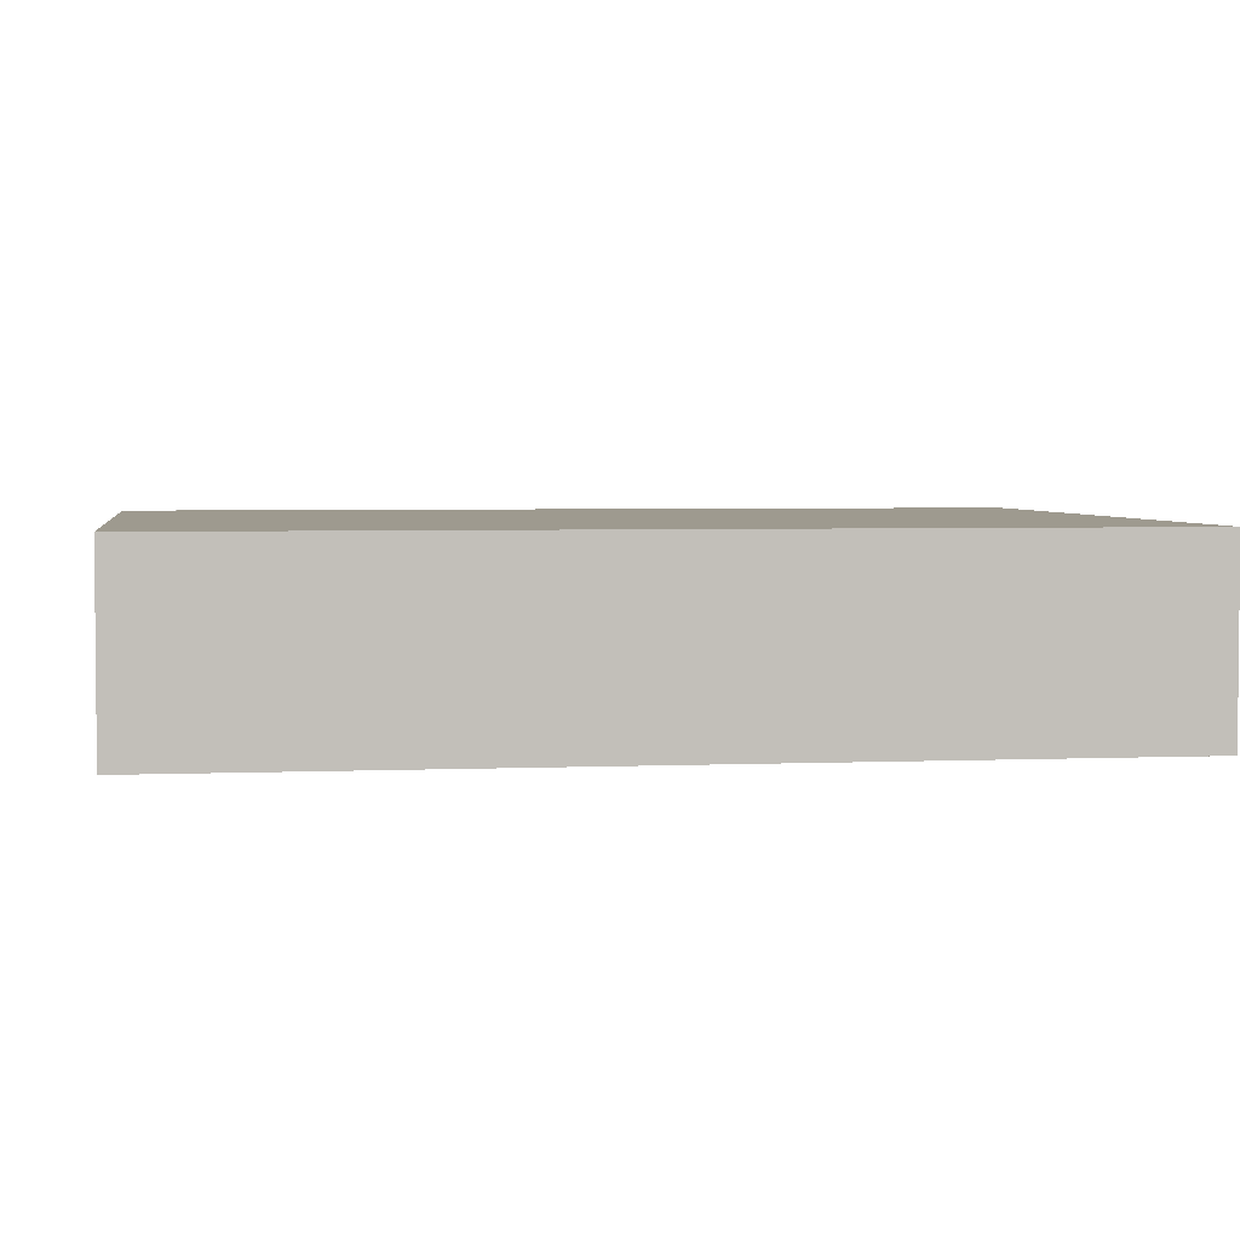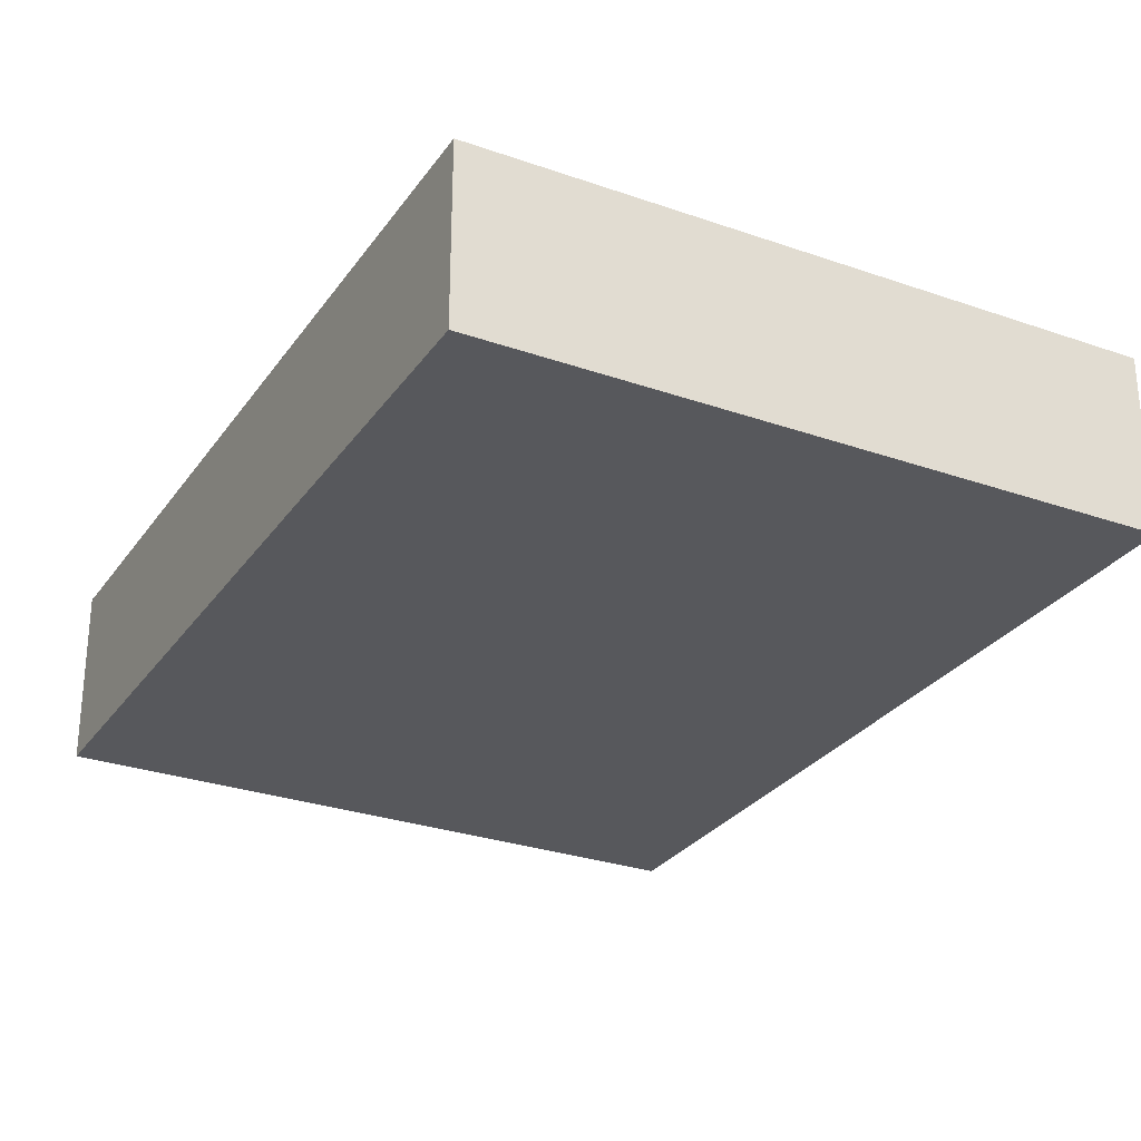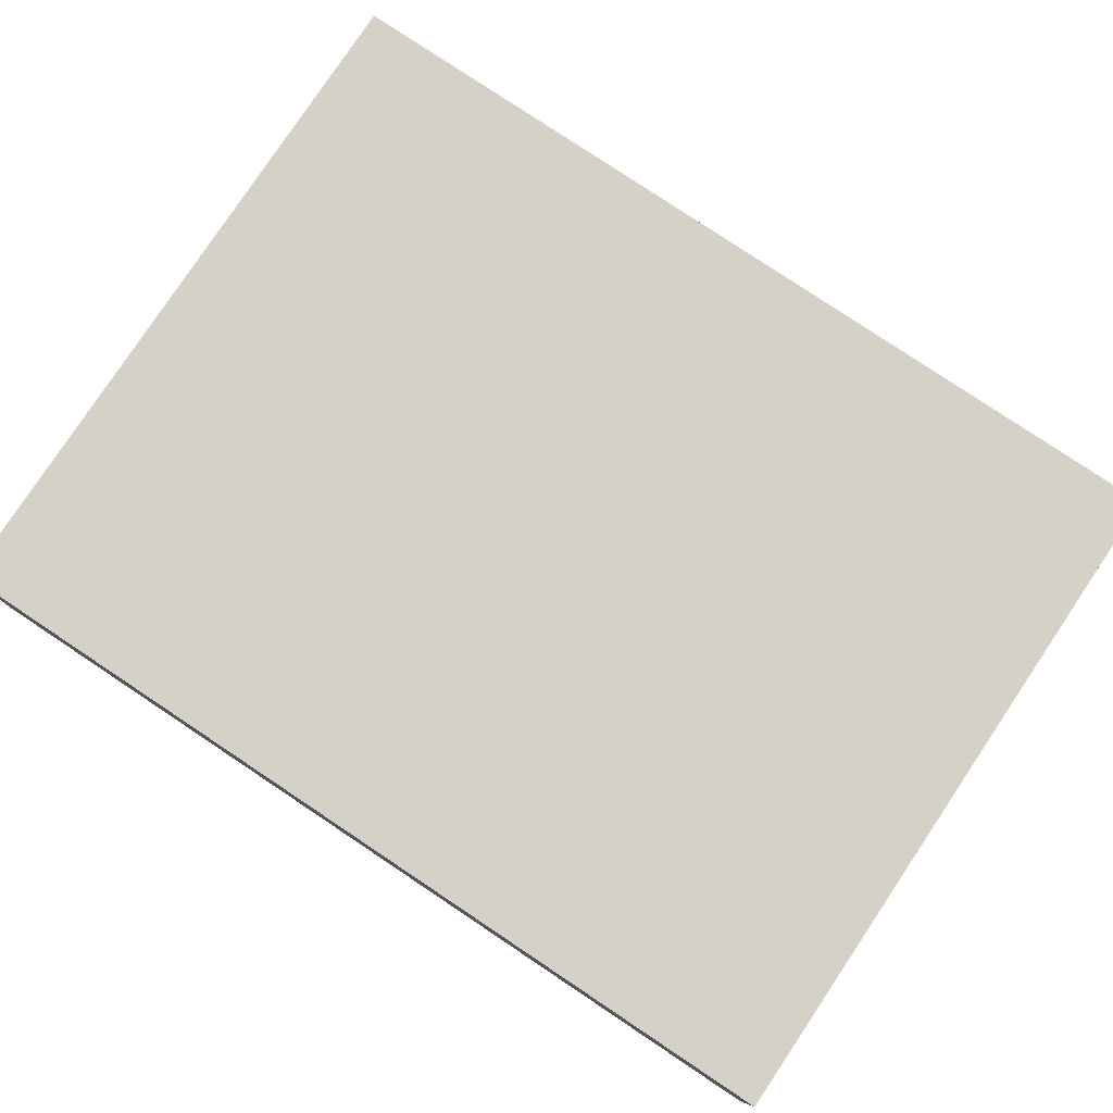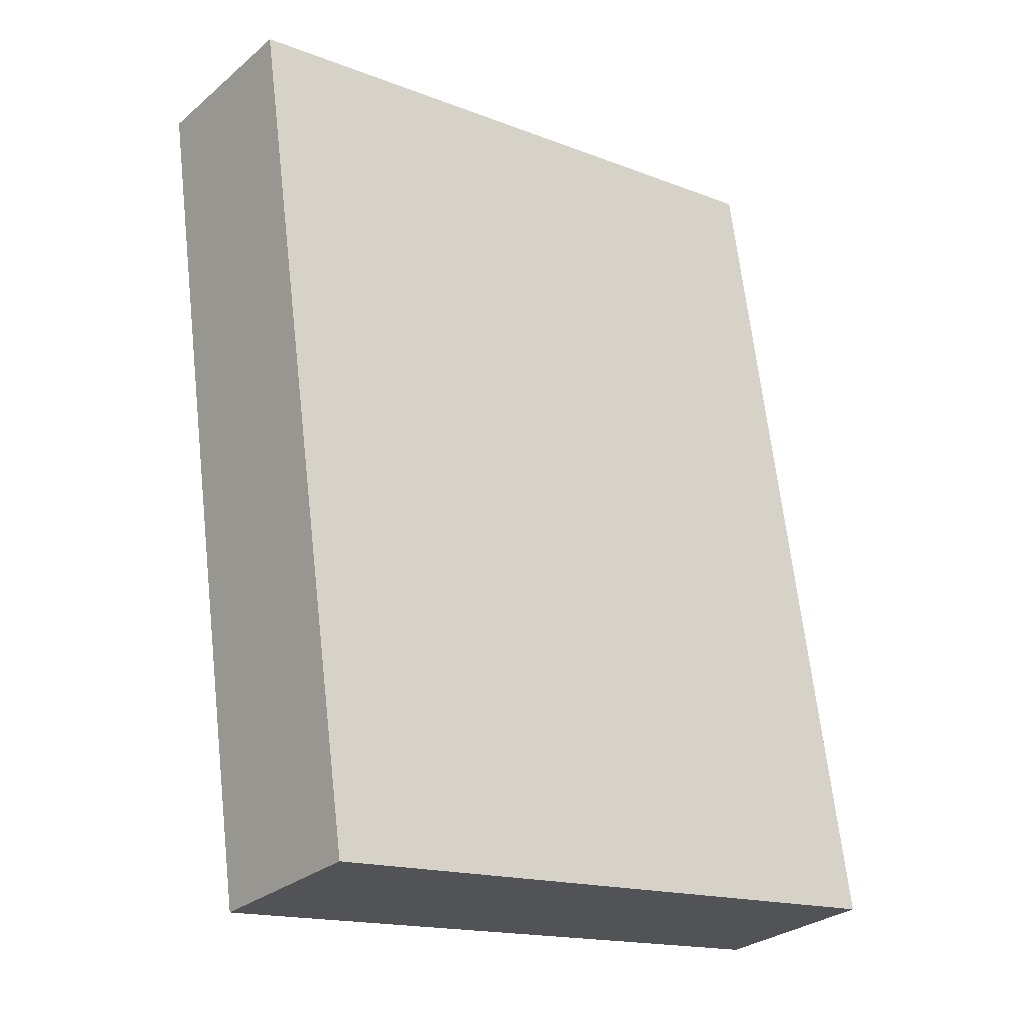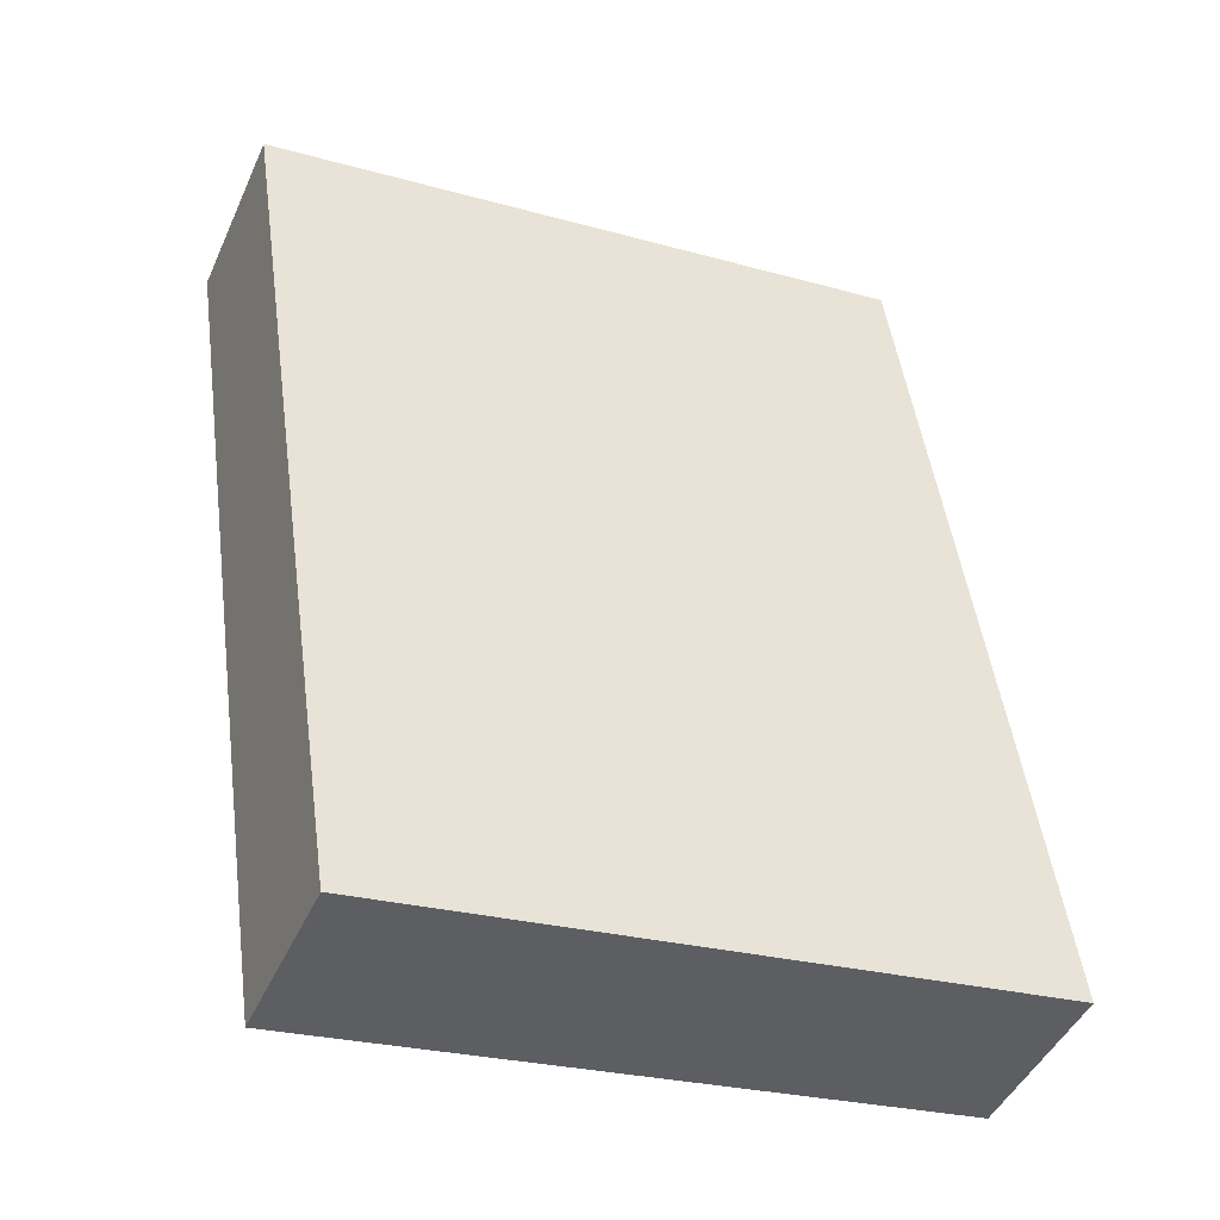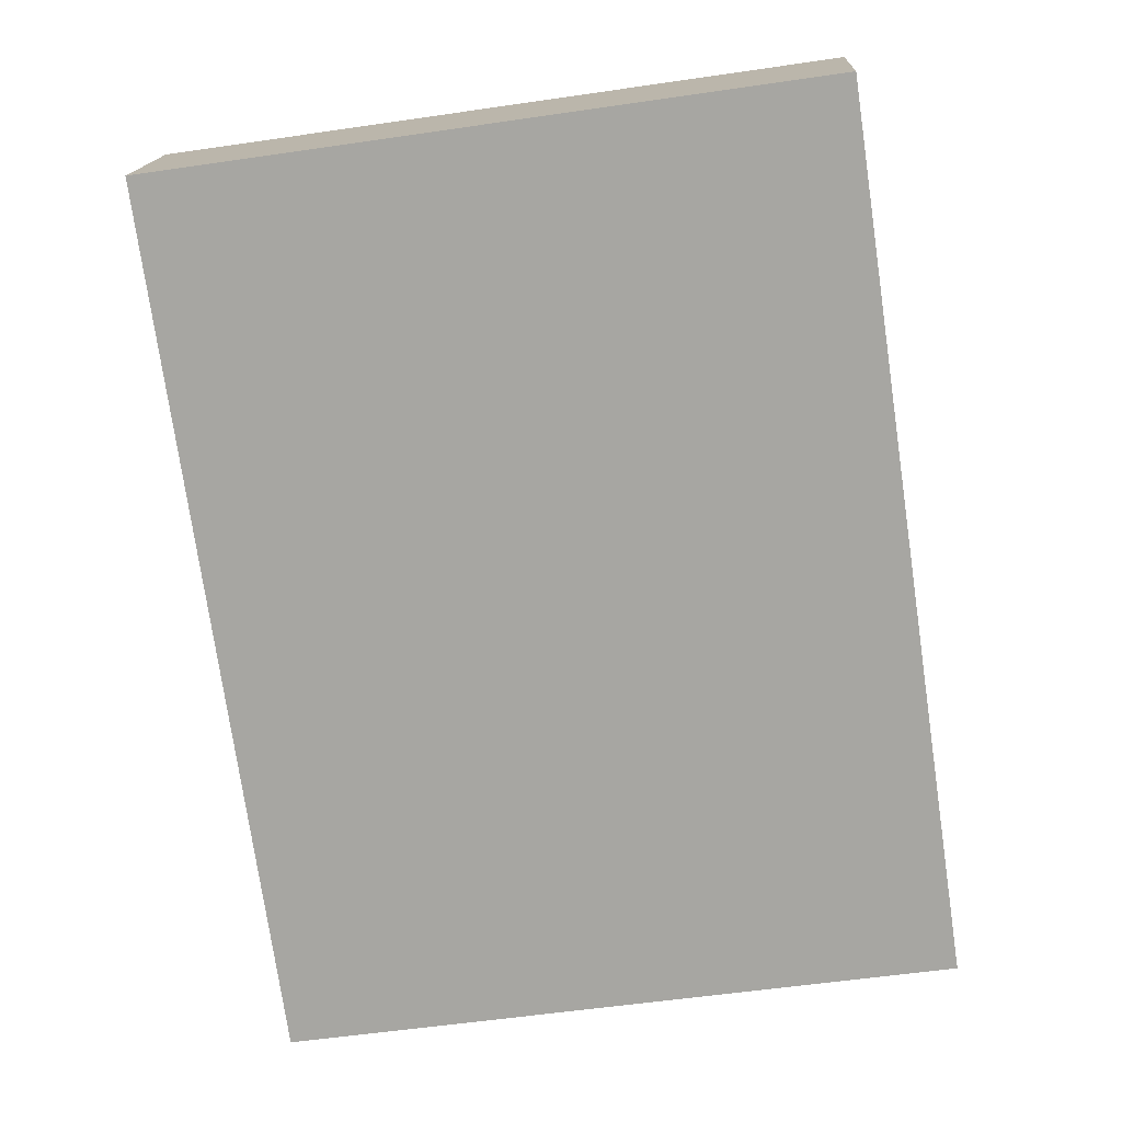
<metadata>
{"format":"obj","ext":"obj","renderer":"f3d","projection":"perspective","resolution":1024,"background":"white","views":[{"elev":3.6,"azim":-106.7,"up":"+Y"},{"elev":-28.4,"azim":143.8,"up":"+Y"},{"elev":79.3,"azim":115.4,"up":"+Y"},{"elev":-28.7,"azim":-38.9,"up":"+Z"},{"elev":-45.3,"azim":-23.3,"up":"+Z"},{"elev":15.5,"azim":2.9,"up":"+Z"}]}
</metadata>
<code>
v  2.931 0.791 0.428
v  0.561 0.791 -3.834
v  0 0.791 4.843e-17
v  3.491 0.791 -3.406
v  0 0 0
v  2.931 -2.621e-17 0.428
v  3.491 2.086e-16 -3.406
v  0.561 2.348e-16 -3.834
g defaultobject
f 1 2 3
f 2 1 4
f 5 1 3
f 1 5 6
f 6 4 1
f 4 6 7
f 7 2 4
f 2 7 8
f 8 3 2
f 3 8 5
f 8 6 5
f 6 8 7

</code>
